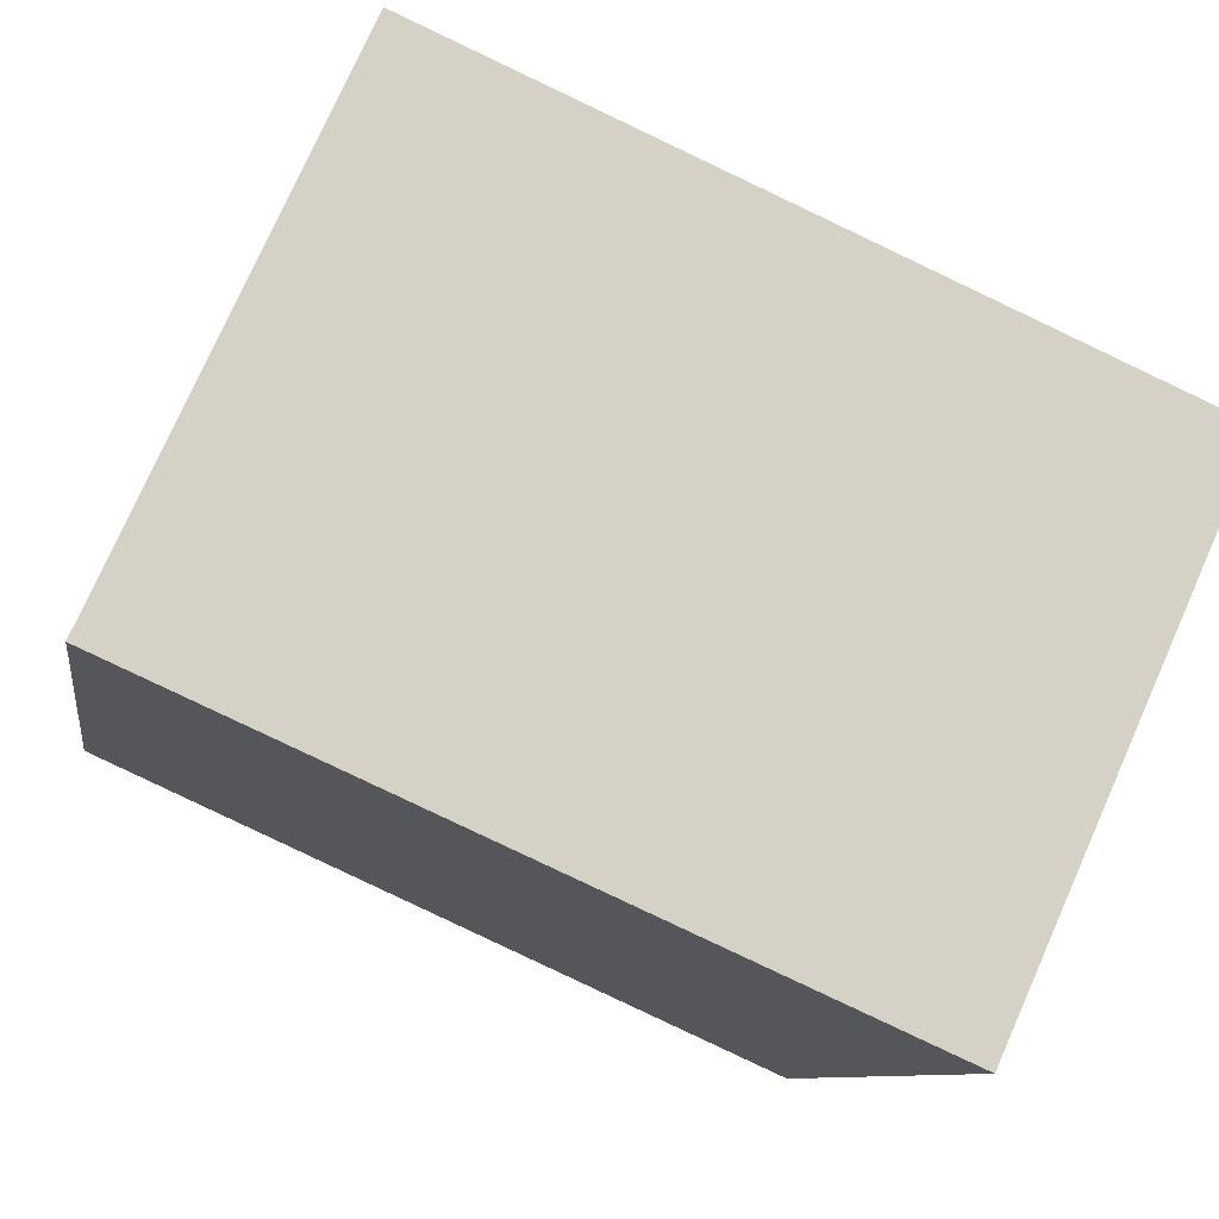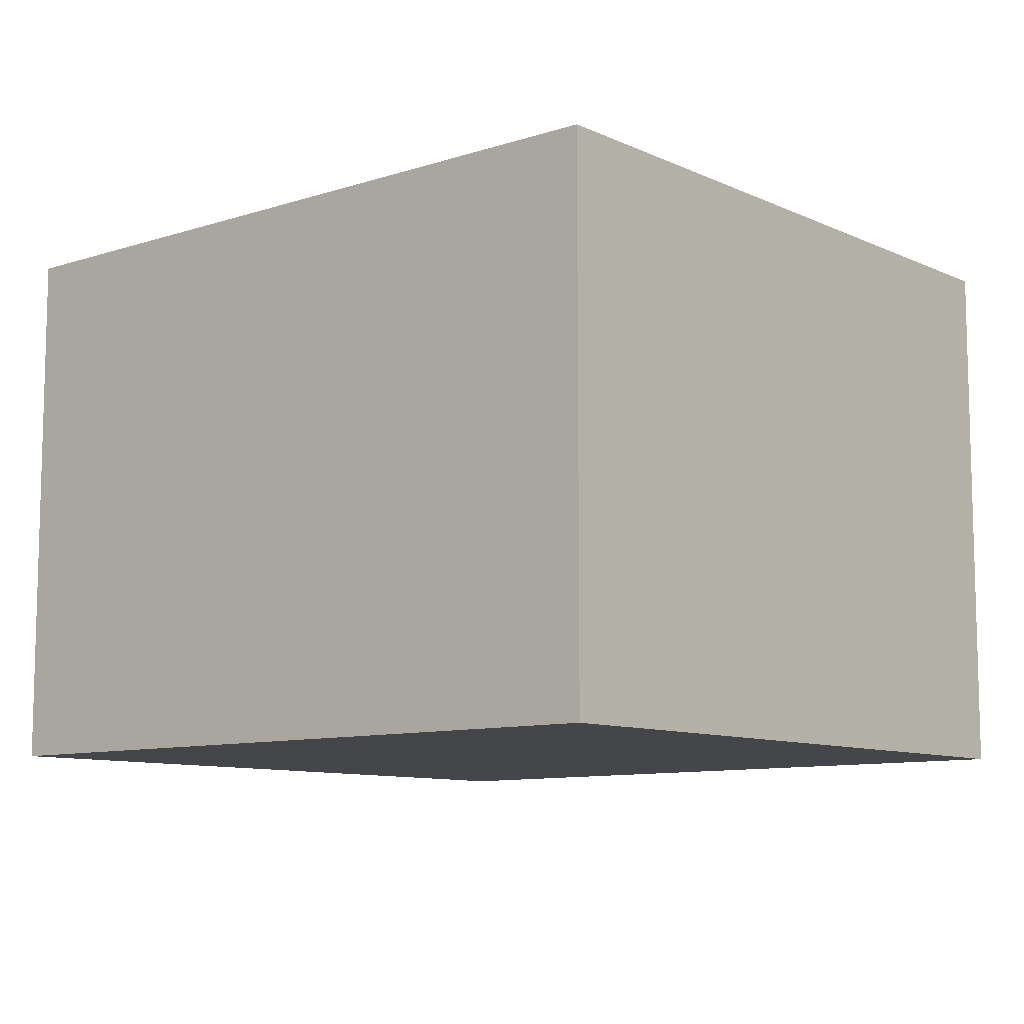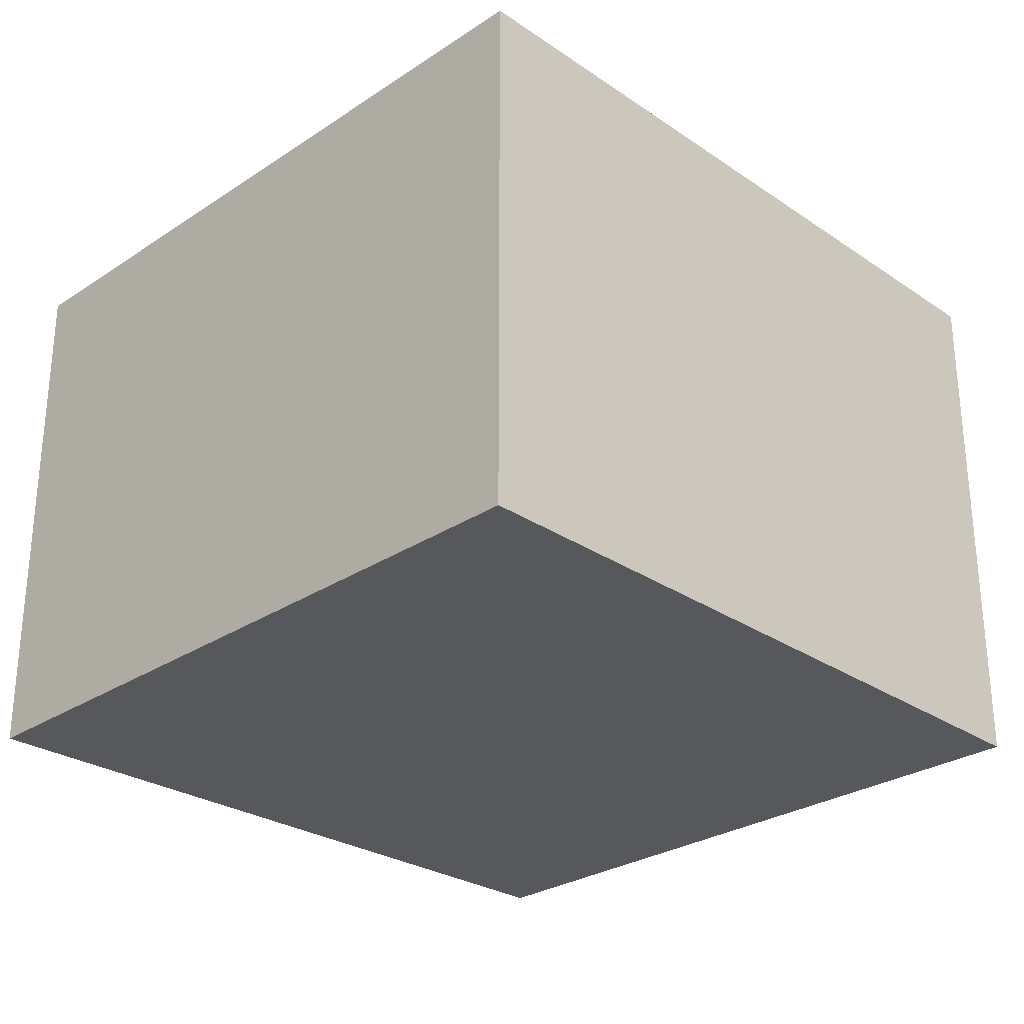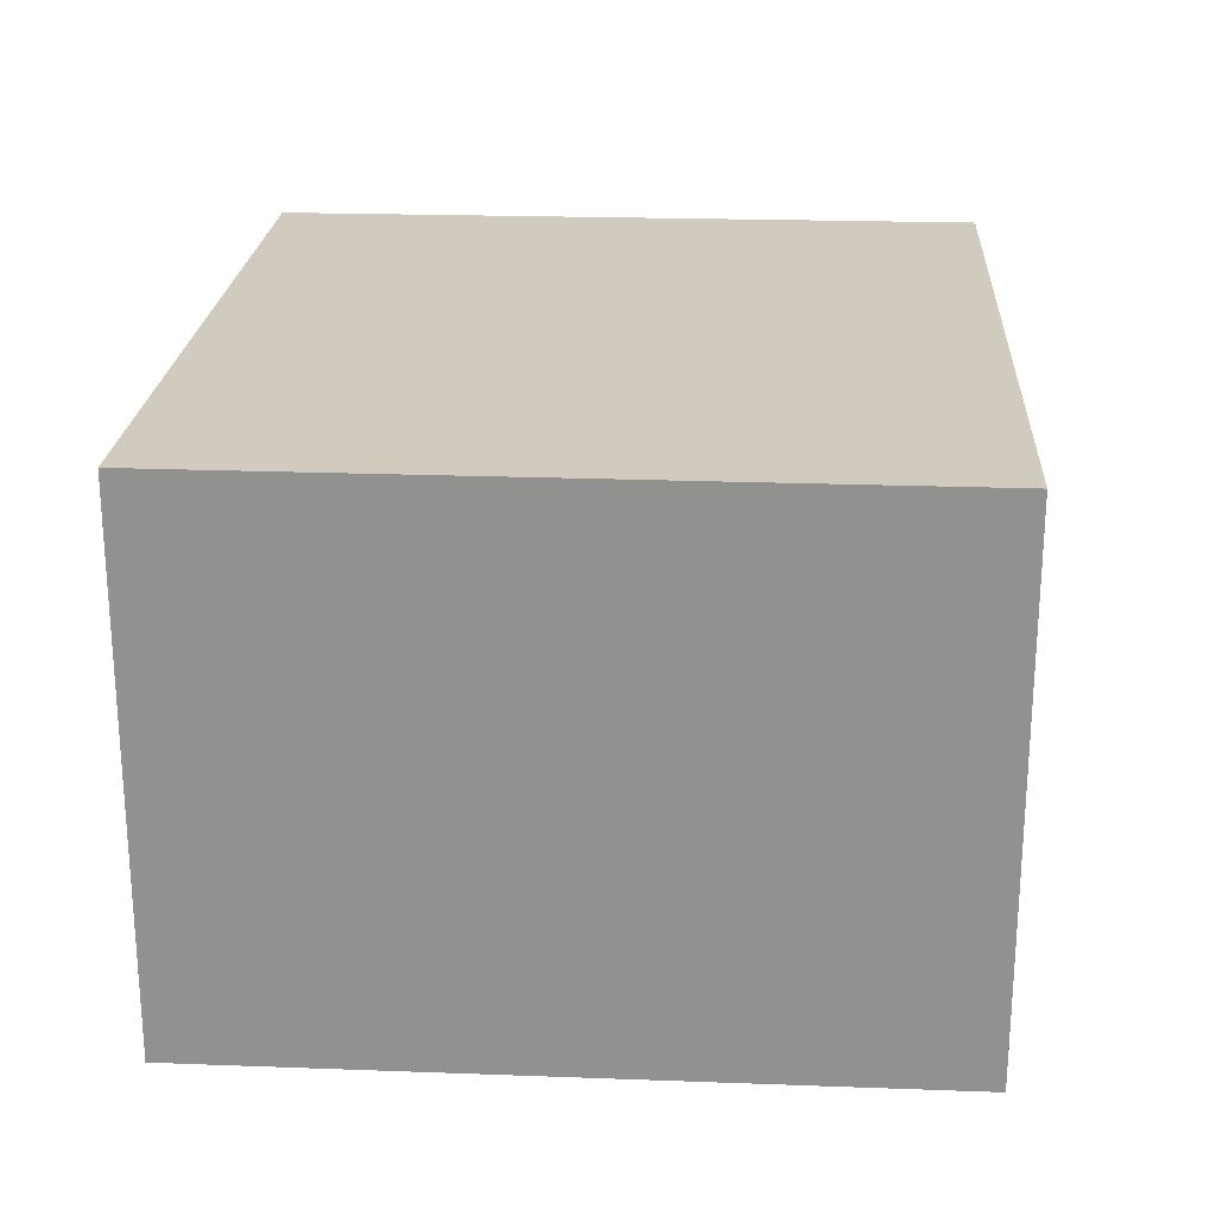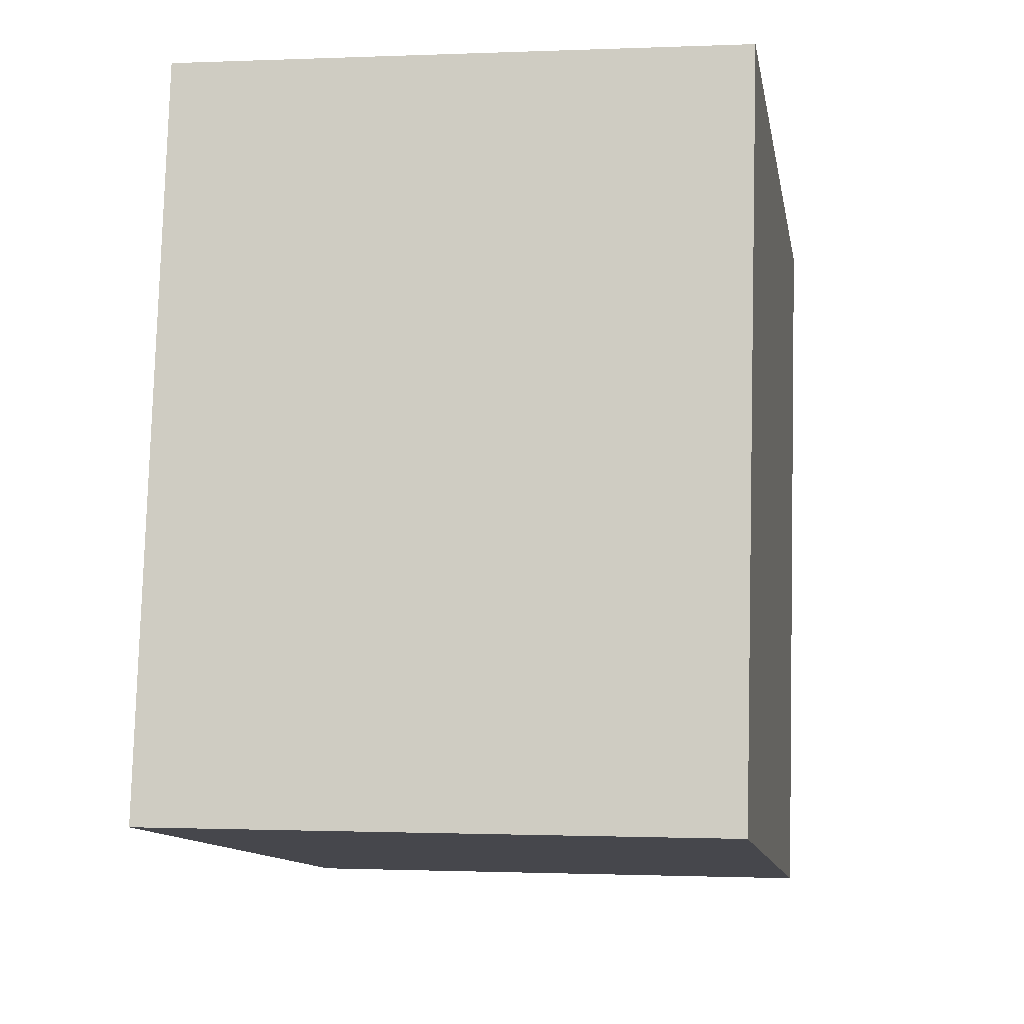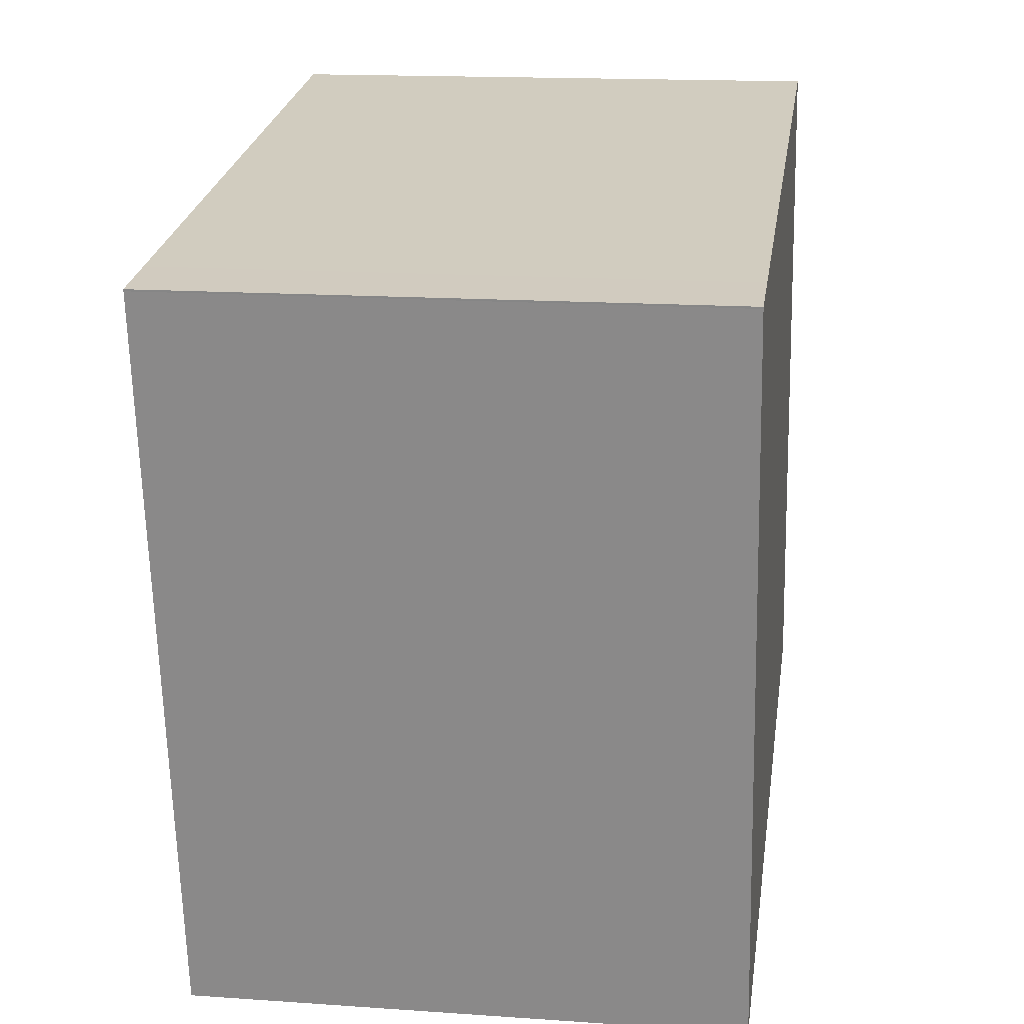
<metadata>
{"format":"obj","ext":"obj","renderer":"f3d","projection":"perspective","resolution":1024,"background":"white","views":[{"elev":76.7,"azim":24.0,"up":"+Z"},{"elev":-9.5,"azim":-129.8,"up":"+Y"},{"elev":-28.2,"azim":144.4,"up":"+Y"},{"elev":23.5,"azim":103.0,"up":"+Y"},{"elev":-0.8,"azim":-80.8,"up":"+Z"},{"elev":15.8,"azim":98.3,"up":"+Z"}]}
</metadata>
<code>
v  7.347 4.627 5.007
v  6.829 4.627 5.099
v  7.35 4.627 5.023
v  6.329 4.627 -1.128
v  1.036 4.627 5.946
v  0 4.627 2.833e-16
v  0 0 0
v  1.036 -3.641e-16 5.946
v  6.829 -3.122e-16 5.099
v  7.35 -3.076e-16 5.023
v  7.347 -3.066e-16 5.007
v  6.329 6.907e-17 -1.128
g defaultobject
f 1 2 3
f 2 1 4
f 2 4 5
f 5 4 6
f 7 5 6
f 5 7 8
f 8 2 5
f 2 8 9
f 2 9 3
f 3 9 10
f 10 1 3
f 1 10 11
f 11 4 1
f 4 11 12
f 12 6 4
f 6 12 7
f 9 11 10
f 11 9 12
f 12 9 8
f 12 8 7

</code>
